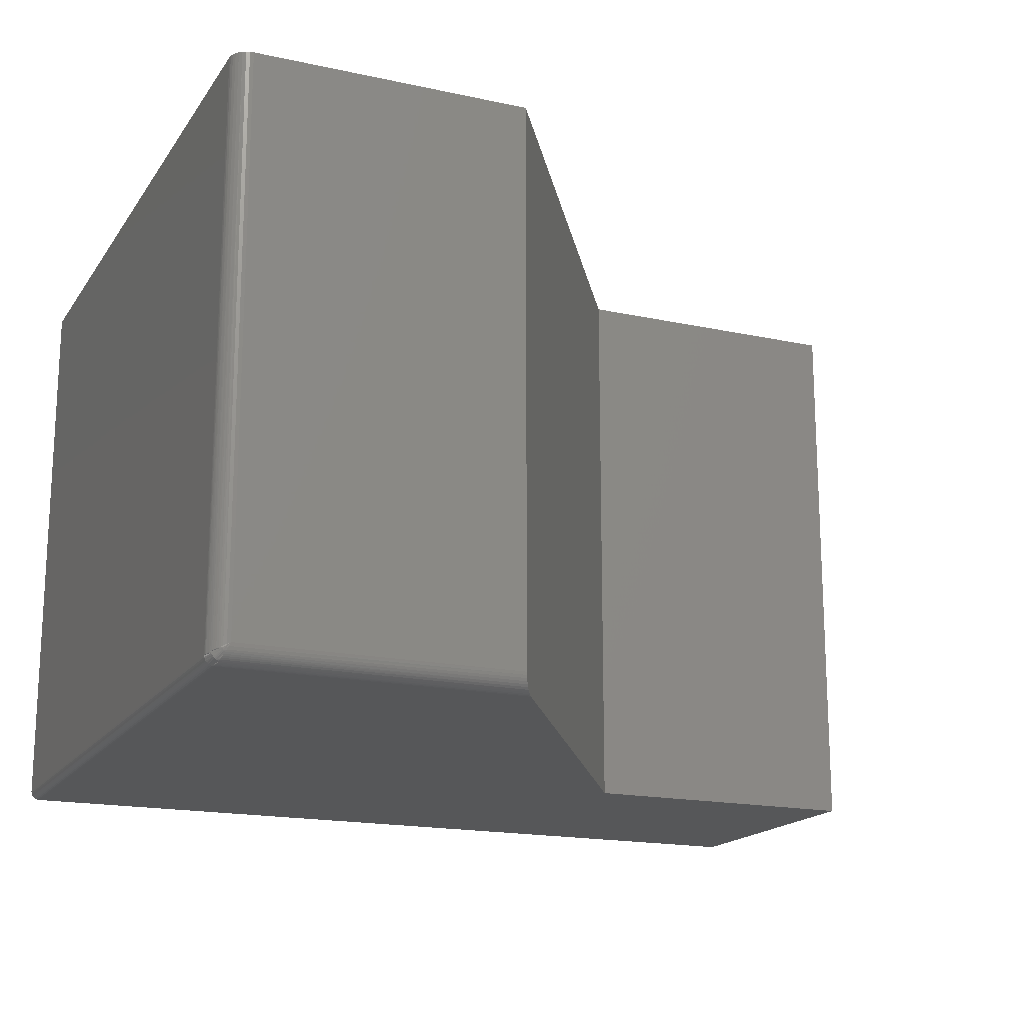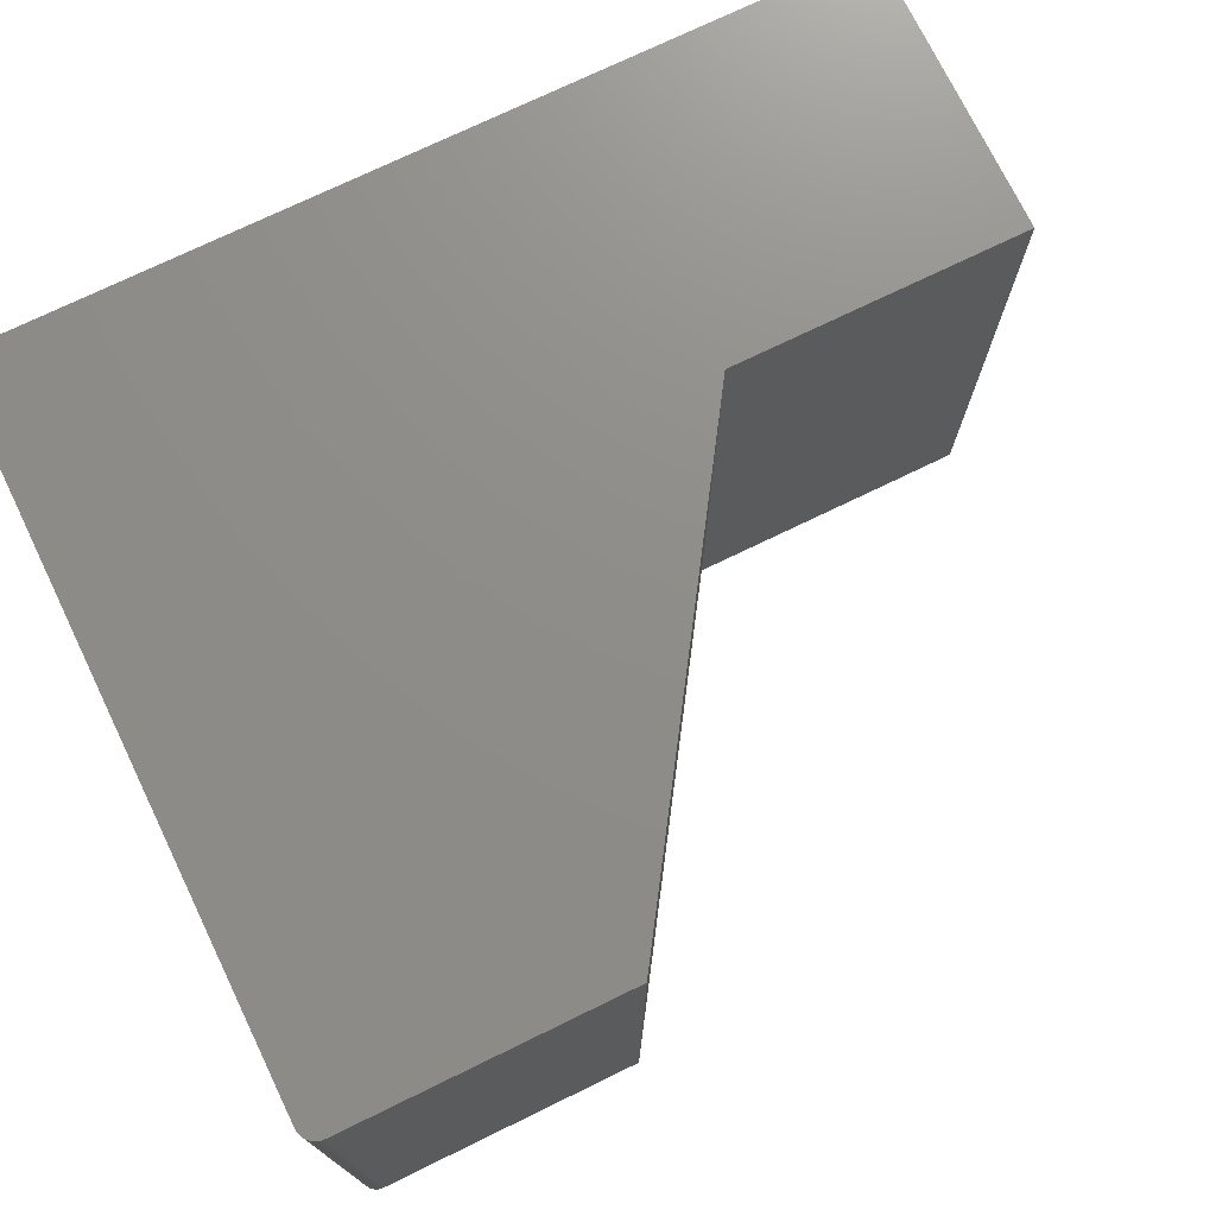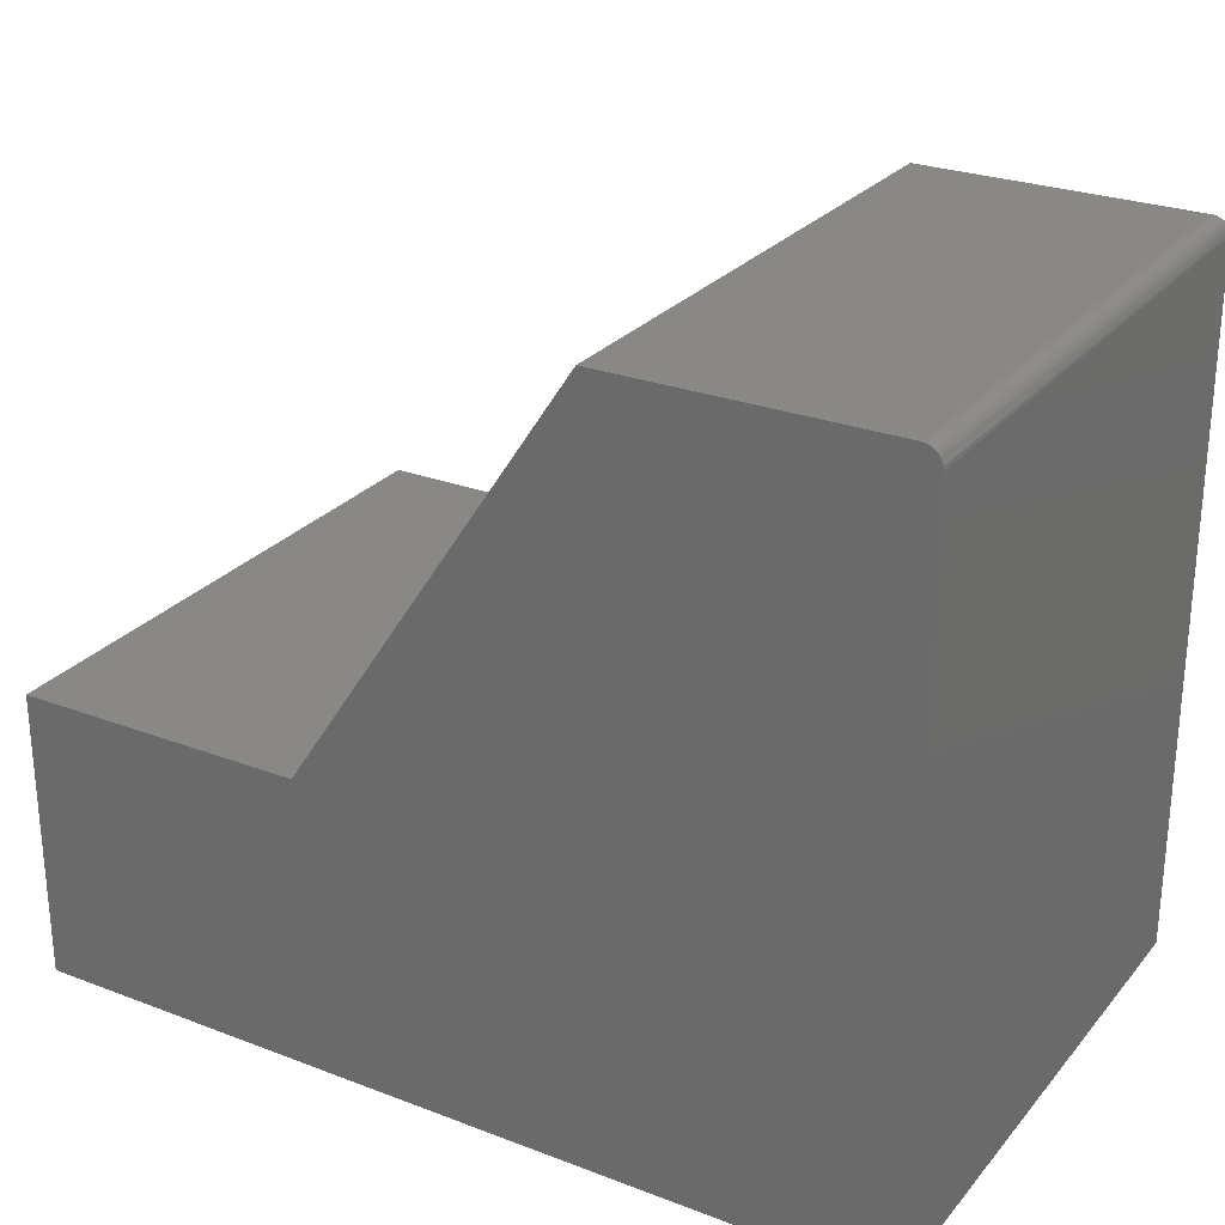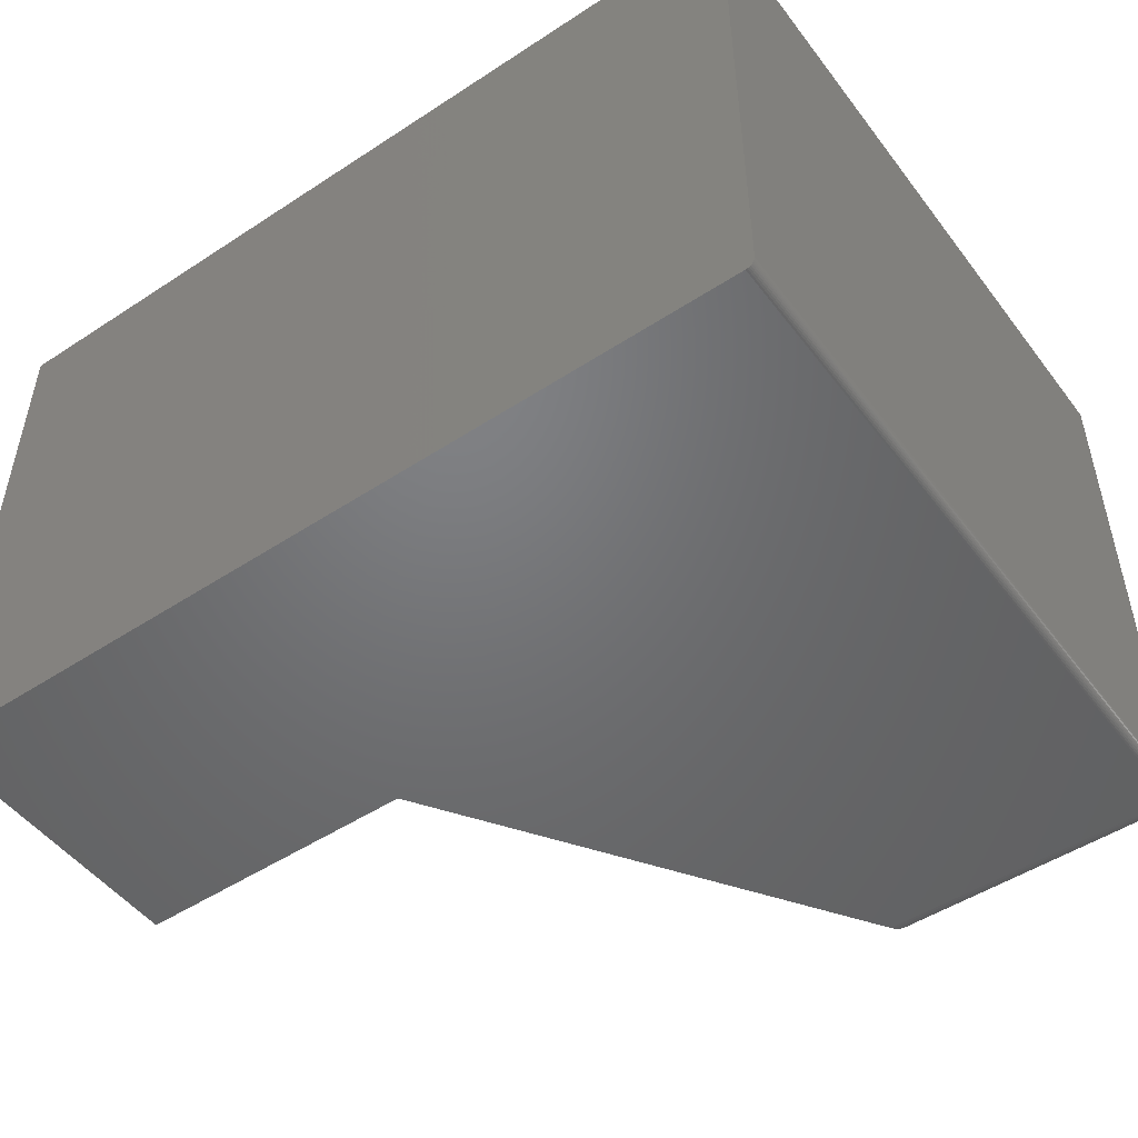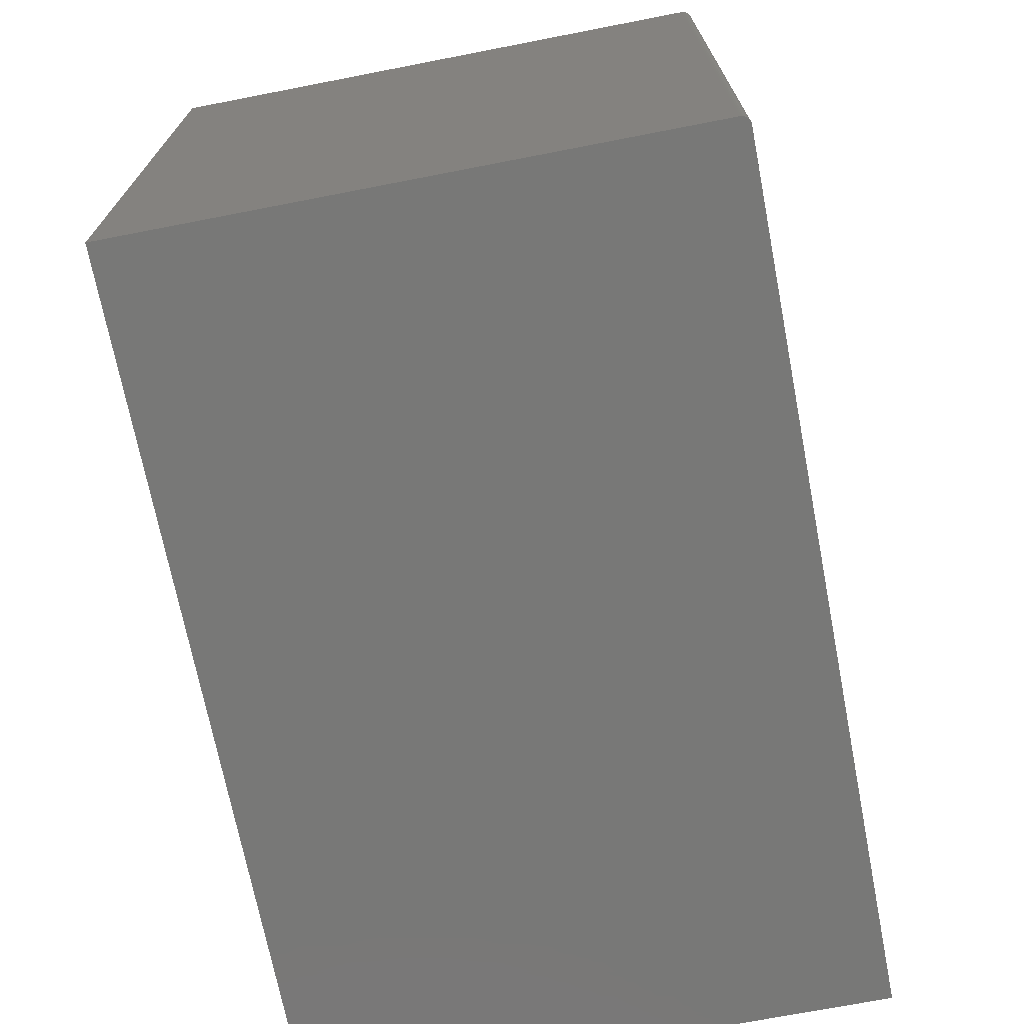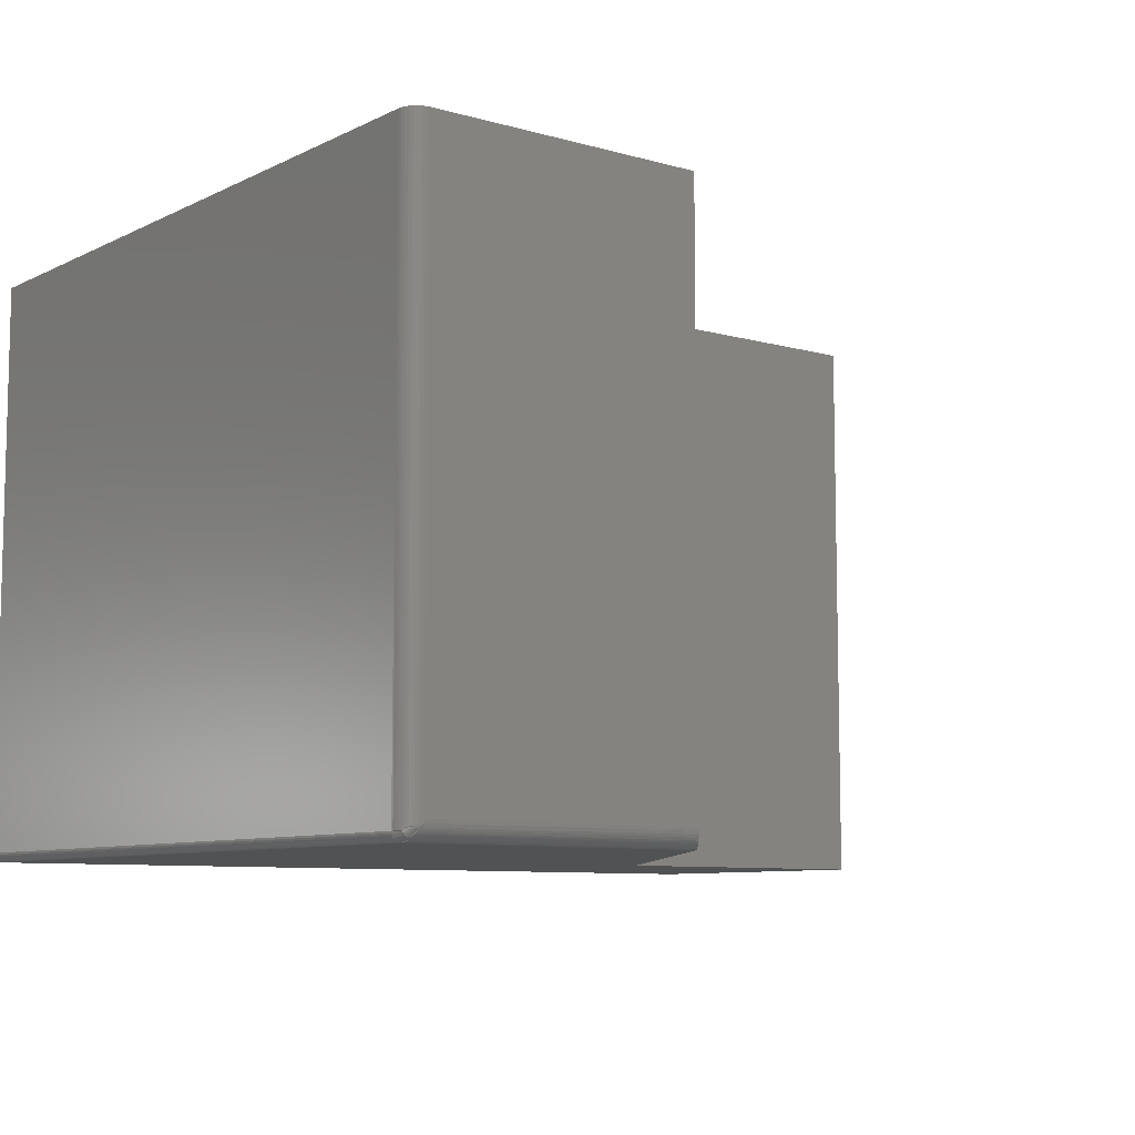
<metadata>
{"format":"stl","ext":"stl","renderer":"f3d","projection":"perspective","resolution":1024,"background":"white","views":[{"elev":-17.4,"azim":-23.4,"up":"+Y"},{"elev":74.0,"azim":-25.9,"up":"+Y"},{"elev":26.6,"azim":-149.2,"up":"+Z"},{"elev":-49.8,"azim":-144.2,"up":"+Y"},{"elev":-70.8,"azim":-79.0,"up":"+Z"},{"elev":-8.3,"azim":-37.7,"up":"+Y"}]}
</metadata>
<code>
# stl→obj: 80 verts, 156 faces
v 3.723e-17 -0.4922 0.6081
v 0 -0.4922 0
v 0.0001501 -0.4937 0.6081
v 0.0001501 -0.4937 -9.192e-21
v 0.0005947 -0.4952 0.6081
v 0.0005947 -0.4952 -3.641e-20
v 0.001317 -0.4965 0.6081
v 0.001317 -0.4965 -8.062e-20
v 0.002288 -0.4977 0.6081
v 0.002288 -0.4977 -1.401e-19
v 0.003472 -0.4987 0.6081
v 0.003472 -0.4987 -2.126e-19
v 0.004823 -0.4994 0.6081
v 0.004823 -0.4994 -2.953e-19
v 0.006288 -0.4998 0.6081
v 0.006288 -0.4998 -3.851e-19
v 0.007812 -0.5 0.6081
v 0.007812 -0.5 -4.784e-19
v 0.75 -0.5 -4.592e-17
v 0.75 -0.5 0.2526
v 0.4974 -0.5 0.2526
v 0.2629 -0.5 0.6081
v 3.723e-17 0 0.6081
v 0 0 0
v 0.2526 0 0.6237
v 0.01562 0 0.6237
v 0.2526 -0.4844 0.6237
v 0.01562 -0.4844 0.6237
v 0.009646 0 0.6225
v 0.01258 0 0.6234
v 0.4974 0 0.2526
v 0.0003002 0 0.6111
v 0.001189 0 0.614
v 0.002633 0 0.6167
v 0.004576 0 0.6191
v 0.006944 0 0.6211
v 0.75 0 0.2526
v 0.75 0 -4.592e-17
v 0.2546 -0.4936 0.6207
v 0.2556 -0.4954 0.6191
v 0.2569 -0.497 0.6173
v 0.2582 -0.4983 0.6152
v 0.2597 -0.4992 0.613
v 0.2613 -0.4998 0.6106
v 0.2528 -0.4868 0.6235
v 0.2531 -0.4892 0.6229
v 0.2538 -0.4915 0.622
v 0.00786 -0.4999 0.6098
v 0.01412 -0.4874 0.6234
v 0.01282 -0.49 0.6226
v 0.01062 -0.4944 0.6201
v 0.01 -0.4956 0.6189
v 0.009442 -0.4967 0.6176
v 0.008961 -0.4977 0.6162
v 0.008554 -0.4985 0.6147
v 0.008234 -0.4992 0.6131
v 0.008001 -0.4996 0.6115
v 0.01203 -0.4916 0.6219
v 0.01131 -0.493 0.6211
v 0.01261 -0.4859 0.6234
v 9.464e-05 -0.4921 0.6098
v 0.0003763 -0.492 0.6115
v 0.0008432 -0.4918 0.6131
v 0.002296 -0.491 0.6162
v 0.003258 -0.4906 0.6176
v 0.004377 -0.49 0.6189
v 0.005615 -0.4894 0.6201
v 0.006986 -0.4887 0.6211
v 0.008445 -0.488 0.6219
v 0.01001 -0.4872 0.6226
v 0.001483 -0.4914 0.6147
v 0.004291 -0.4947 0.6172
v 0.003429 -0.4935 0.6171
v 0.01107 -0.4907 0.6222
v 0.01014 -0.4899 0.6223
v 0.009253 -0.4889 0.6222
v 0.002757 -0.4923 0.6167
v 0.007687 -0.4972 0.6167
v 0.006456 -0.4966 0.6171
v 0.005311 -0.4957 0.6172
f 1 2 3
f 3 2 4
f 3 4 5
f 5 4 6
f 5 6 7
f 7 6 8
f 7 8 9
f 9 8 10
f 9 10 11
f 11 10 12
f 11 12 13
f 13 12 14
f 13 14 15
f 15 14 16
f 15 16 17
f 17 16 18
f 18 19 20
f 18 20 21
f 18 21 22
f 18 22 17
f 1 23 2
f 2 23 24
f 25 26 27
f 27 26 28
f 29 30 26
f 25 31 23
f 25 23 32
f 25 32 33
f 25 33 34
f 25 34 35
f 25 35 36
f 25 36 29
f 25 29 26
f 23 31 24
f 24 31 37
f 24 37 38
f 39 40 41
f 27 31 25
f 41 42 43
f 41 43 44
f 41 44 22
f 21 31 27
f 21 27 45
f 21 45 46
f 21 46 47
f 21 47 39
f 21 39 41
f 21 41 22
f 17 44 48
f 17 22 44
f 27 49 45
f 27 28 49
f 45 49 50
f 45 50 46
f 39 51 40
f 40 51 52
f 40 52 53
f 40 53 41
f 41 53 54
f 41 54 42
f 42 54 55
f 42 55 56
f 42 56 43
f 43 56 57
f 43 57 44
f 44 57 48
f 46 50 47
f 47 50 58
f 47 58 39
f 39 58 59
f 39 59 51
f 28 30 60
f 28 26 30
f 23 61 32
f 23 1 61
f 32 61 62
f 32 62 63
f 32 63 33
f 34 64 65
f 34 65 66
f 34 66 35
f 35 66 67
f 35 67 68
f 35 68 36
f 36 68 69
f 36 69 70
f 36 70 29
f 29 70 60
f 29 60 30
f 64 34 71
f 71 34 33
f 71 33 63
f 72 73 5
f 7 72 5
f 50 49 74
f 58 50 74
f 75 76 73
f 72 75 73
f 77 64 71
f 77 71 63
f 77 63 62
f 77 62 61
f 77 61 1
f 77 1 3
f 77 3 5
f 77 5 73
f 77 73 76
f 15 17 48
f 15 48 57
f 15 57 56
f 15 56 55
f 15 55 54
f 15 54 78
f 28 60 70
f 28 70 69
f 28 69 76
f 28 76 75
f 28 75 74
f 28 74 49
f 76 69 68
f 76 68 67
f 76 67 66
f 76 66 65
f 76 65 64
f 76 64 77
f 78 54 53
f 78 53 52
f 78 52 51
f 78 51 59
f 78 59 58
f 78 58 74
f 78 74 79
f 7 9 72
f 72 9 11
f 72 11 80
f 80 11 13
f 80 13 79
f 79 13 15
f 79 15 78
f 72 80 75
f 75 80 79
f 75 79 74
f 18 16 12
f 12 16 14
f 38 19 18
f 38 18 12
f 38 12 10
f 38 10 8
f 38 8 6
f 38 6 4
f 38 4 2
f 38 2 24
f 37 31 20
f 20 31 21
f 38 37 19
f 19 37 20

</code>
